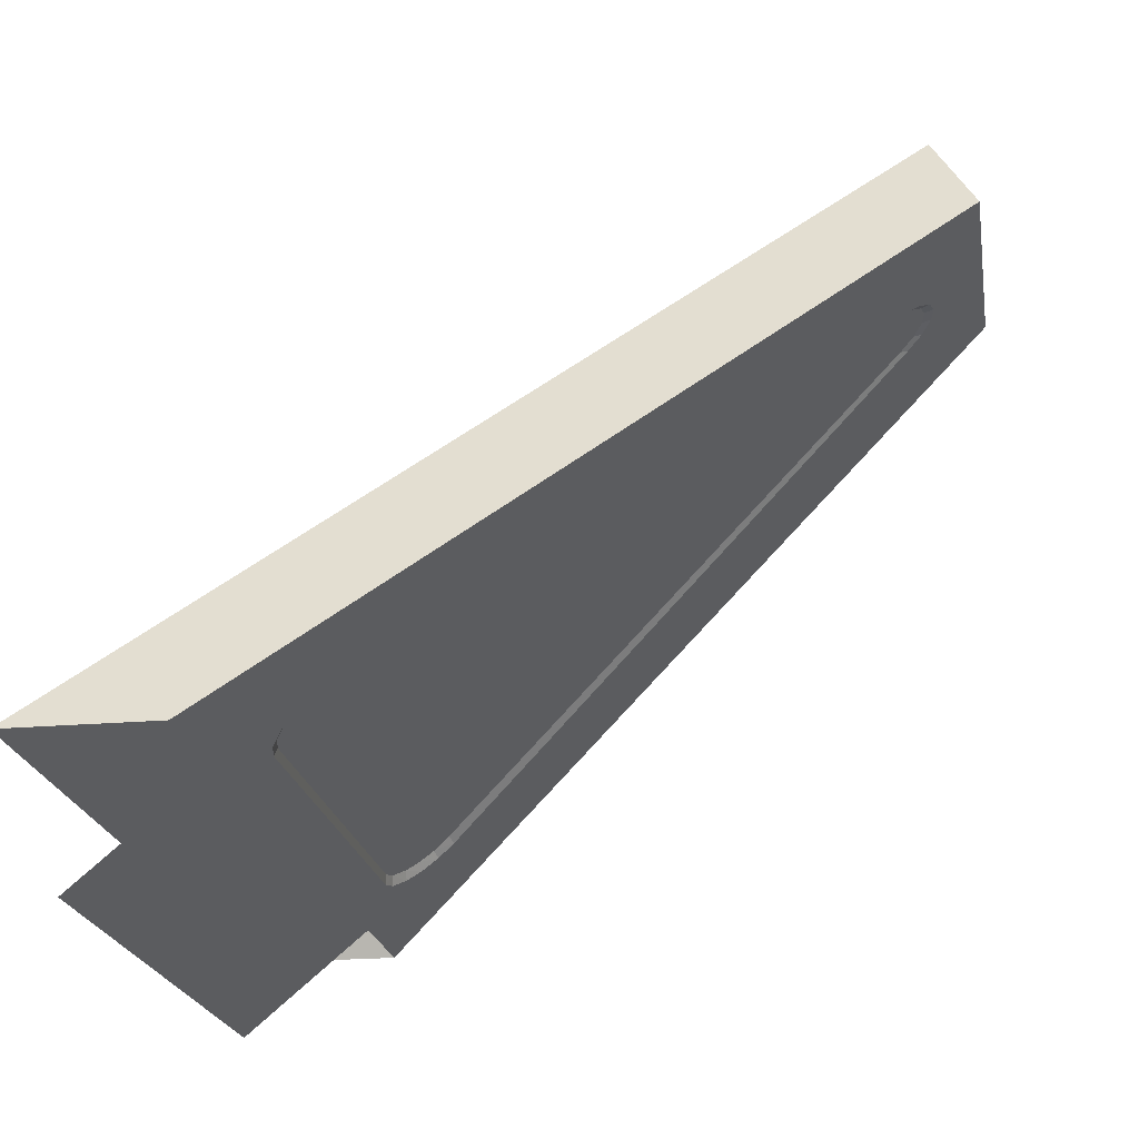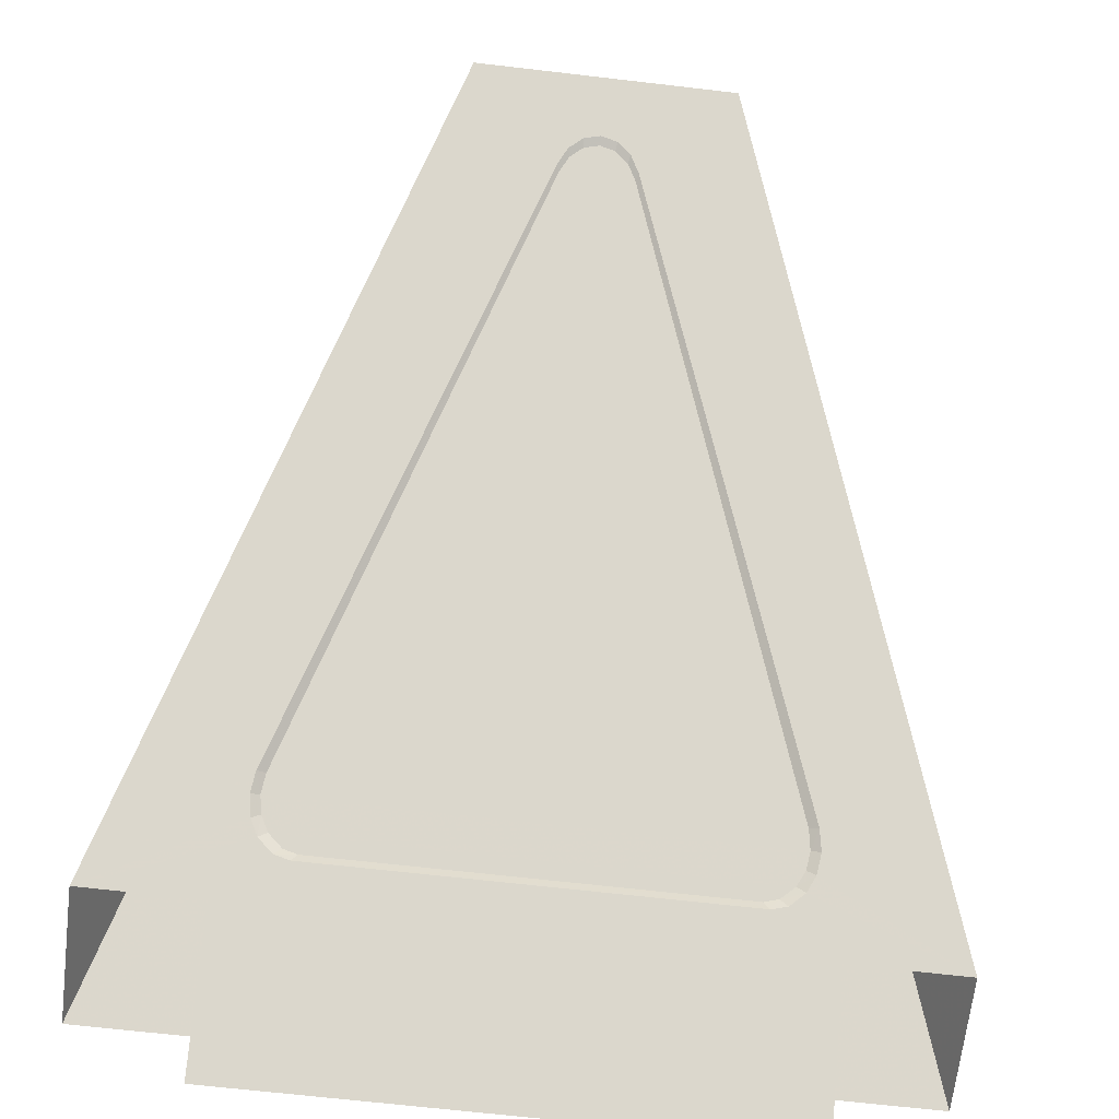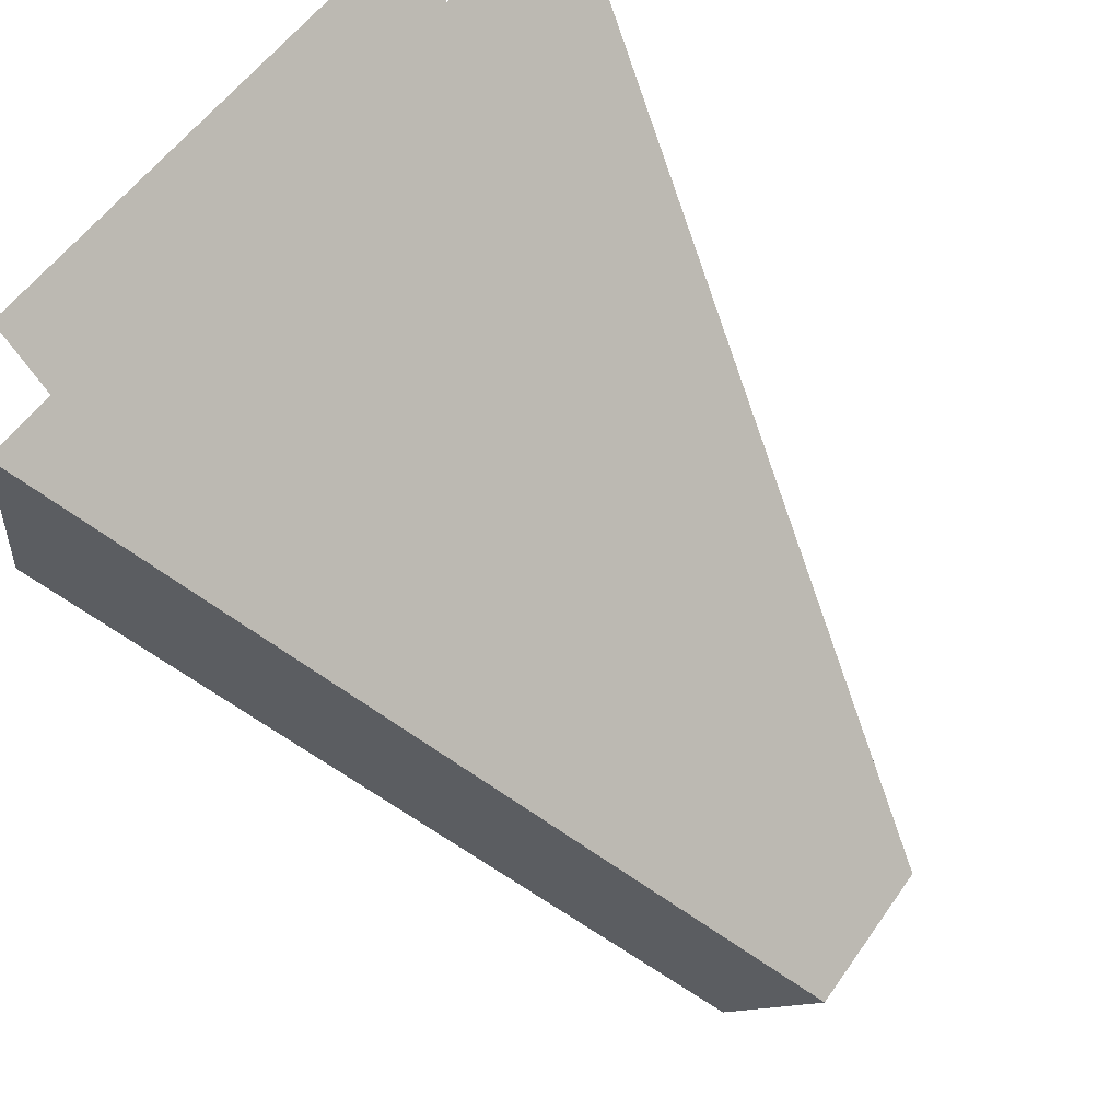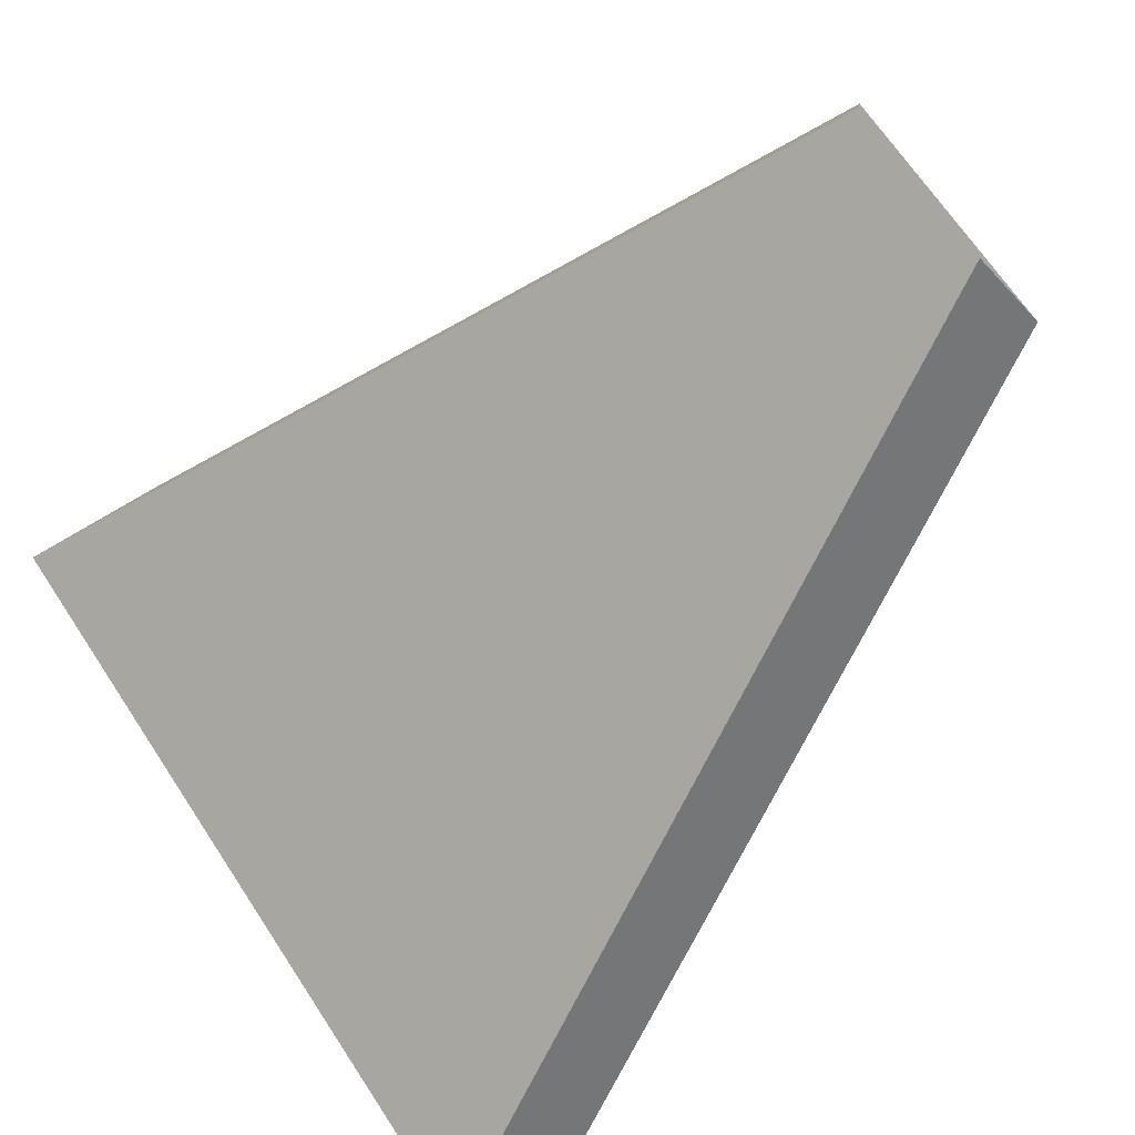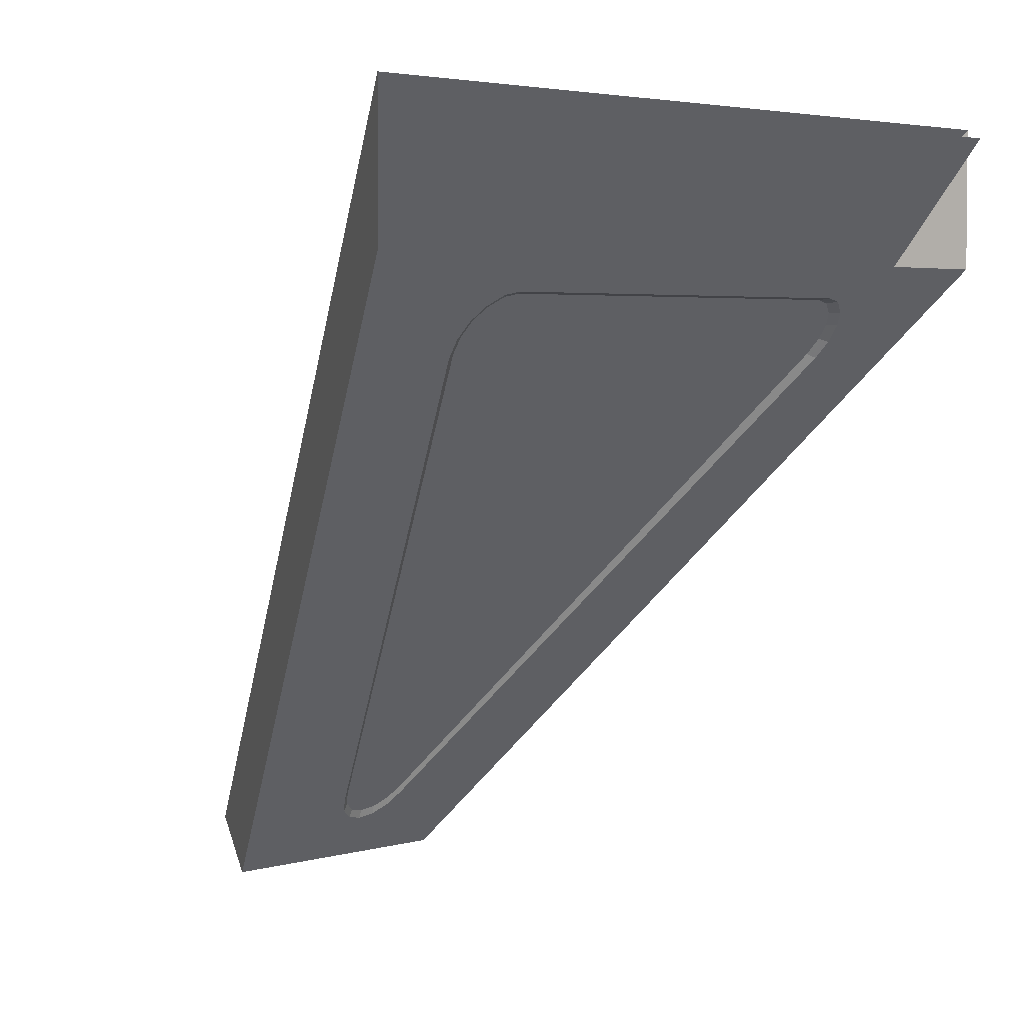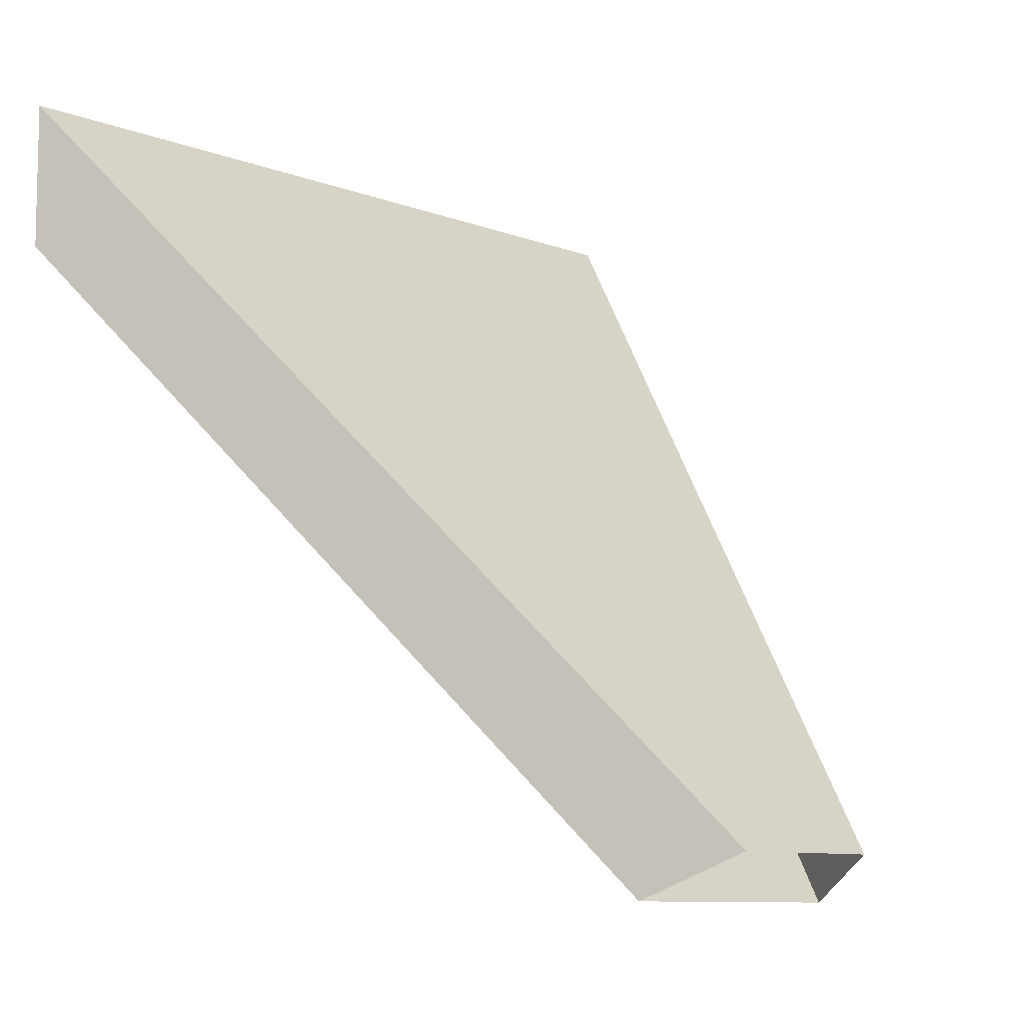
<metadata>
{"format":"obj","ext":"obj","renderer":"f3d","projection":"perspective","resolution":1024,"background":"white","views":[{"elev":-20.9,"azim":-81.0,"up":"+Z"},{"elev":-66.2,"azim":-6.7,"up":"+Z"},{"elev":53.6,"azim":-56.2,"up":"+Y"},{"elev":66.6,"azim":-123.2,"up":"+Z"},{"elev":3.6,"azim":136.1,"up":"+Y"},{"elev":-9.0,"azim":-46.1,"up":"+Y"}]}
</metadata>
<code>
v -0.6586 2.97 -0.9
v 0.6586 2.97 -0.9
v 0.6586 2.685 -0.6586
v -0.6586 2.685 -0.6586
v -0.09239 1.372 0.4545
v -0.08653 1.388 0.45
v -0.06623 1.358 0.4757
v -0.07071 1.339 0.4819
v -0.07071 1.339 0.4819
v -0.06623 1.358 0.4757
v -0.03584 1.337 0.4929
v -0.03827 1.318 0.5003
v -0.03827 1.318 0.5003
v -0.03584 1.337 0.4929
v 0 1.33 0.499
v 0 1.31 0.5068
v 0.03827 1.318 0.5003
v 0 1.31 0.5068
v 0 1.33 0.499
v 0.03584 1.337 0.4929
v 0.07071 1.339 0.4819
v 0.03827 1.318 0.5003
v 0.03584 1.337 0.4929
v 0.06623 1.358 0.4757
v 0.09239 1.372 0.4545
v 0.07071 1.339 0.4819
v 0.06623 1.358 0.4757
v 0.08653 1.388 0.45
v 0.5924 2.472 -0.4778
v 0.5717 2.481 -0.4681
v 0.5784 2.517 -0.4985
v 0.6 2.51 -0.5103
v 0.6 2.51 -0.5103
v 0.5784 2.517 -0.4985
v 0.5717 2.549 -0.5257
v 0.5924 2.548 -0.5427
v 0.5924 2.548 -0.5427
v 0.5717 2.549 -0.5257
v 0.5531 2.576 -0.5492
v 0.5736 2.578 -0.5676
v 0.5736 2.578 -0.5676
v 0.5531 2.576 -0.5492
v 0.5197 2.599 -0.5685
v 0.5383 2.602 -0.5886
v 0.5 2.61 -0.595
v 0.5383 2.602 -0.5886
v 0.5197 2.599 -0.5685
v 0.4862 2.606 -0.5744
v -0.5383 2.602 -0.5886
v -0.5 2.61 -0.595
v -0.4863 2.606 -0.5744
v -0.5197 2.599 -0.5685
v -0.5736 2.578 -0.5676
v -0.5383 2.602 -0.5886
v -0.5197 2.599 -0.5685
v -0.5531 2.576 -0.5492
v -0.5717 2.549 -0.5257
v -0.5924 2.548 -0.5427
v -0.5736 2.578 -0.5676
v -0.5531 2.576 -0.5492
v -0.6 2.51 -0.5103
v -0.5924 2.548 -0.5427
v -0.5717 2.549 -0.5257
v -0.5784 2.517 -0.4985
v -0.5924 2.472 -0.4778
v -0.6 2.51 -0.5103
v -0.5784 2.517 -0.4985
v -0.5717 2.481 -0.4681
v -0.5 2.61 -0.595
v 0.5 2.61 -0.595
v 0.4862 2.606 -0.5744
v -0.4863 2.606 -0.5744
v -0.5924 2.472 -0.4778
v -0.5717 2.481 -0.4681
v -0.08653 1.388 0.45
v -0.09239 1.372 0.4545
v 0.08653 1.388 0.45
v 0.5717 2.481 -0.4681
v 0.5924 2.472 -0.4778
v 0.09239 1.372 0.4545
v 0 1.33 0.499
v -0.03584 1.337 0.4929
v 0.03584 1.337 0.4929
v 0.06623 1.358 0.4757
v 0.03584 1.337 0.4929
v -0.03584 1.337 0.4929
v -0.06623 1.358 0.4757
v -0.06623 1.358 0.4757
v -0.08653 1.388 0.45
v 0.08653 1.388 0.45
v 0.06623 1.358 0.4757
v 0.5717 2.481 -0.4681
v 0.08653 1.388 0.45
v -0.08653 1.388 0.45
v -0.5717 2.481 -0.4681
v 0.4862 2.606 -0.5744
v 0.5197 2.599 -0.5685
v 0.5531 2.576 -0.5492
v 0.5531 2.576 -0.5492
v 0.5717 2.549 -0.5257
v 0.5784 2.517 -0.4985
v -0.5531 2.576 -0.5492
v -0.5197 2.599 -0.5685
v -0.4863 2.606 -0.5744
v -0.5717 2.549 -0.5257
v -0.5531 2.576 -0.5492
v -0.5784 2.517 -0.4985
v -0.5531 2.576 -0.5492
v -0.4863 2.606 -0.5744
v 0.4862 2.606 -0.5744
v 0.5531 2.576 -0.5492
v -0.5531 2.576 -0.5492
v 0.5531 2.576 -0.5492
v 0.5784 2.517 -0.4985
v -0.5784 2.517 -0.4985
v -0.5717 2.481 -0.4681
v -0.5784 2.517 -0.4985
v 0.5784 2.517 -0.4985
v 0.5717 2.481 -0.4681
v 0.5383 2.602 -0.5886
v 0.5 2.61 -0.595
v 0.6586 2.685 -0.6586
v 0.9414 2.685 -0.6586
v -0.6586 2.685 -0.6586
v 0.6586 2.685 -0.6586
v 0.5 2.61 -0.595
v -0.5 2.61 -0.595
v 0.09239 1.372 0.4545
v 0.5924 2.472 -0.4778
v 0.9414 2.685 -0.6586
v 0.3016 1.2 0.6
v -0.9414 2.685 -0.6586
v -0.5924 2.472 -0.4778
v -0.09239 1.372 0.4545
v -0.3016 1.2 0.6
v -0.09239 1.372 0.4545
v -0.07071 1.339 0.4819
v -0.3016 1.2 0.6
v -0.3016 1.2 0.6
v -0.07071 1.339 0.4819
v -0.03827 1.318 0.5003
v -0.3016 1.2 0.6
v -0.03827 1.318 0.5003
v 0 1.31 0.5068
v -0.3016 1.2 0.6
v 0 1.31 0.5068
v 0.3016 1.2 0.6
v 0.3016 1.2 0.6
v 0 1.31 0.5068
v 0.03827 1.318 0.5003
v 0.3016 1.2 0.6
v 0.03827 1.318 0.5003
v 0.07071 1.339 0.4819
v 0.3016 1.2 0.6
v 0.07071 1.339 0.4819
v 0.09239 1.372 0.4545
v 0.9414 2.685 -0.6586
v 0.5924 2.472 -0.4778
v 0.6 2.51 -0.5103
v 0.9414 2.685 -0.6586
v 0.6 2.51 -0.5103
v 0.5924 2.548 -0.5427
v 0.9414 2.685 -0.6586
v 0.5924 2.548 -0.5427
v 0.5736 2.578 -0.5676
v 0.9414 2.685 -0.6586
v 0.5736 2.578 -0.5676
v 0.5383 2.602 -0.5886
v -0.6586 2.685 -0.6586
v -0.5 2.61 -0.595
v -0.5383 2.602 -0.5886
v -0.9414 2.685 -0.6586
v -0.9414 2.685 -0.6586
v -0.5383 2.602 -0.5886
v -0.5736 2.578 -0.5676
v -0.9414 2.685 -0.6586
v -0.5736 2.578 -0.5676
v -0.5924 2.548 -0.5427
v -0.9414 2.685 -0.6586
v -0.5924 2.548 -0.5427
v -0.6 2.51 -0.5103
v -0.9414 2.685 -0.6586
v -0.6 2.51 -0.5103
v -0.5924 2.472 -0.4778
v -0.2 1.3 0.8
v 0.2 1.3 0.8
v 0.9414 3.02 -0.6586
v -0.9414 3.02 -0.6586
v 0.3016 1.2 0.6
v 0.9414 2.685 -0.6586
v 0.9414 3.02 -0.6586
v 0.2 1.3 0.8
v -0.9414 3.02 -0.6586
v -0.9414 2.685 -0.6586
v -0.3016 1.2 0.6
v -0.2 1.3 0.8
g mesh6955369
f 1 2 3
f 3 4 1
f 5 6 7
f 7 8 5
f 9 10 11
f 11 12 9
f 13 14 15
f 15 16 13
f 17 18 19
f 19 20 17
f 21 22 23
f 23 24 21
f 25 26 27
f 27 28 25
f 29 30 31
f 31 32 29
f 33 34 35
f 35 36 33
f 37 38 39
f 39 40 37
f 41 42 43
f 43 44 41
f 45 46 47
f 47 48 45
f 49 50 51
f 51 52 49
f 53 54 55
f 55 56 53
f 57 58 59
f 59 60 57
f 61 62 63
f 63 64 61
f 65 66 67
f 67 68 65
f 69 70 71
f 71 72 69
f 73 74 75
f 75 76 73
f 77 78 79
f 79 80 77
f 81 82 83
f 84 85 86
f 86 87 84
f 88 89 90
f 90 91 88
f 92 93 94
f 94 95 92
f 96 97 98
f 99 100 101
f 102 103 104
f 105 106 107
f 108 109 110
f 110 111 108
f 112 113 114
f 114 115 112
f 116 117 118
f 118 119 116
f 120 121 122
f 122 123 120
f 124 125 126
f 126 127 124
f 128 129 130
f 130 131 128
f 132 133 134
f 134 135 132
f 136 137 138
f 139 140 141
f 142 143 144
f 145 146 147
f 148 149 150
f 151 152 153
f 154 155 156
f 157 158 159
f 160 161 162
f 163 164 165
f 166 167 168
f 169 170 171
f 171 172 169
f 173 174 175
f 176 177 178
f 179 180 181
f 182 183 184
f 185 186 187
f 187 188 185
f 189 190 191
f 191 192 189
f 193 194 195
f 195 196 193

</code>
